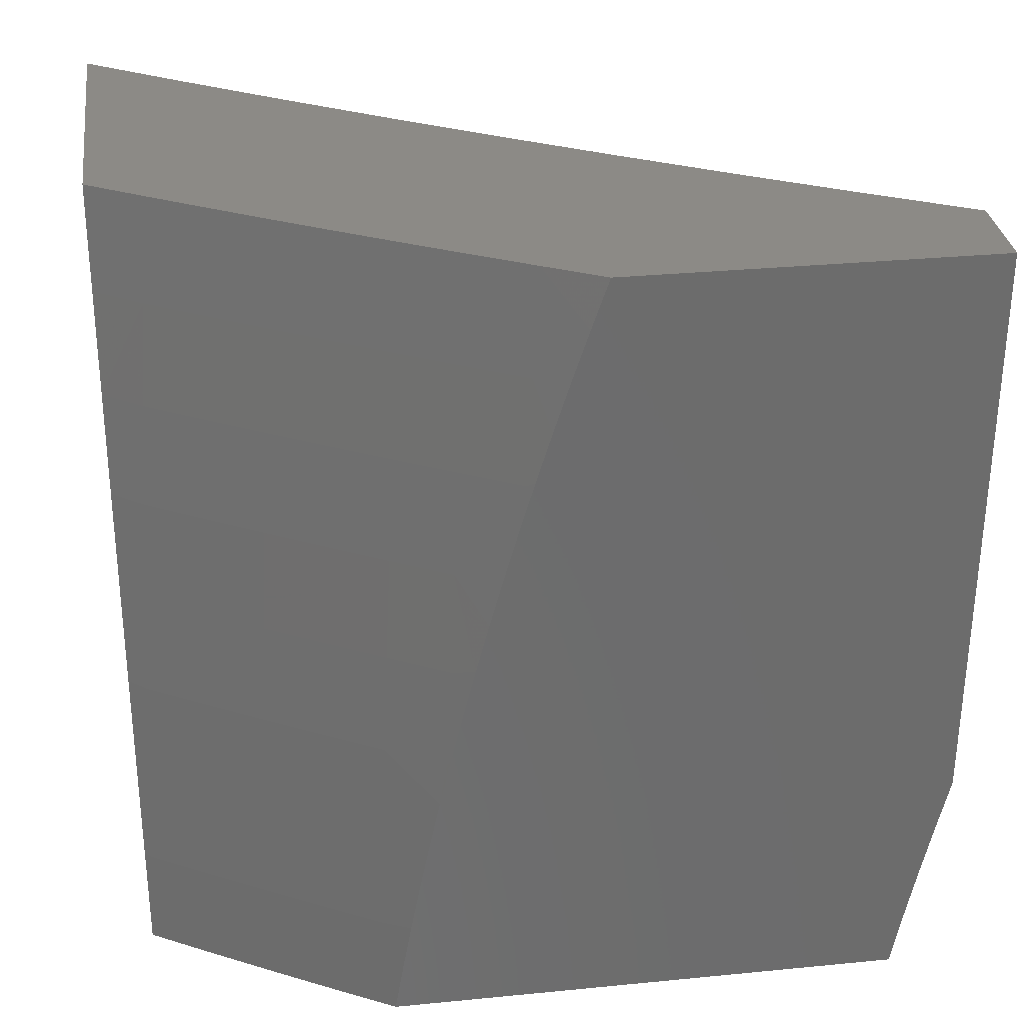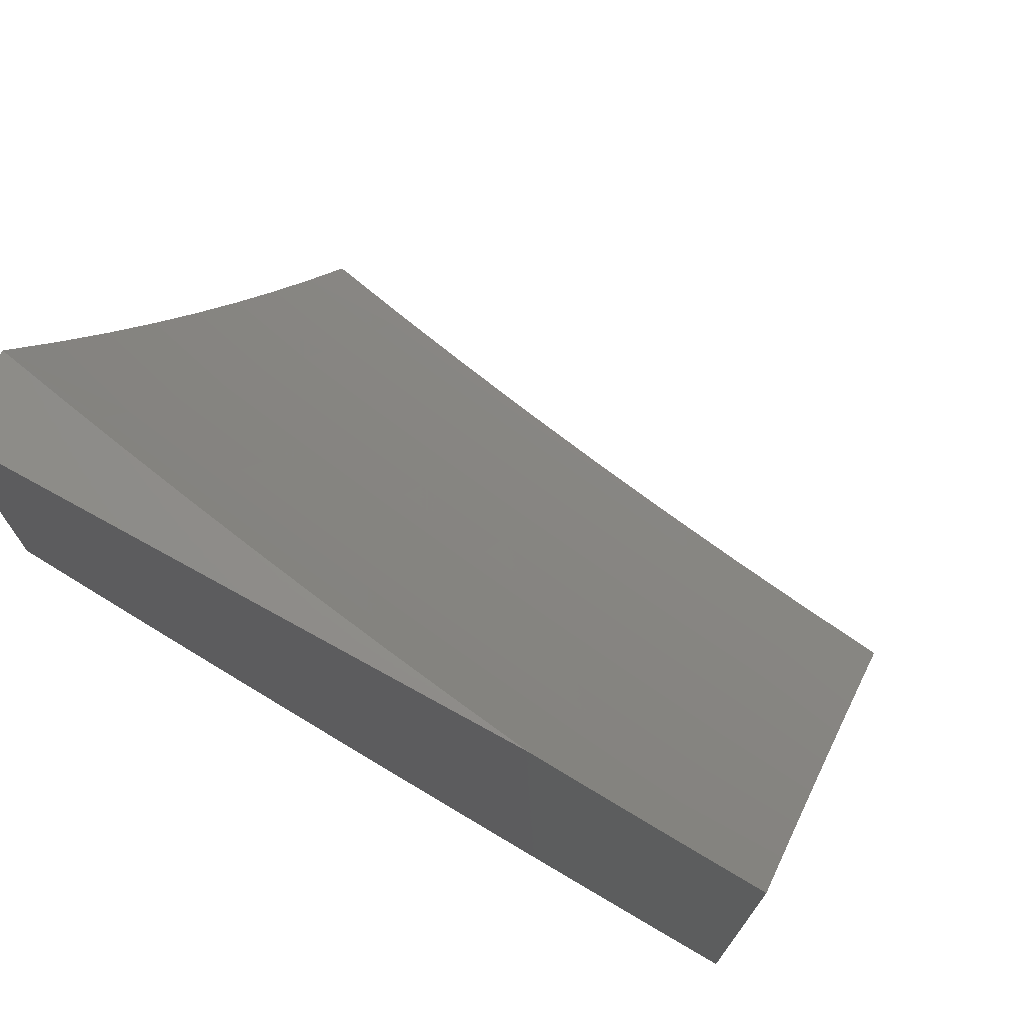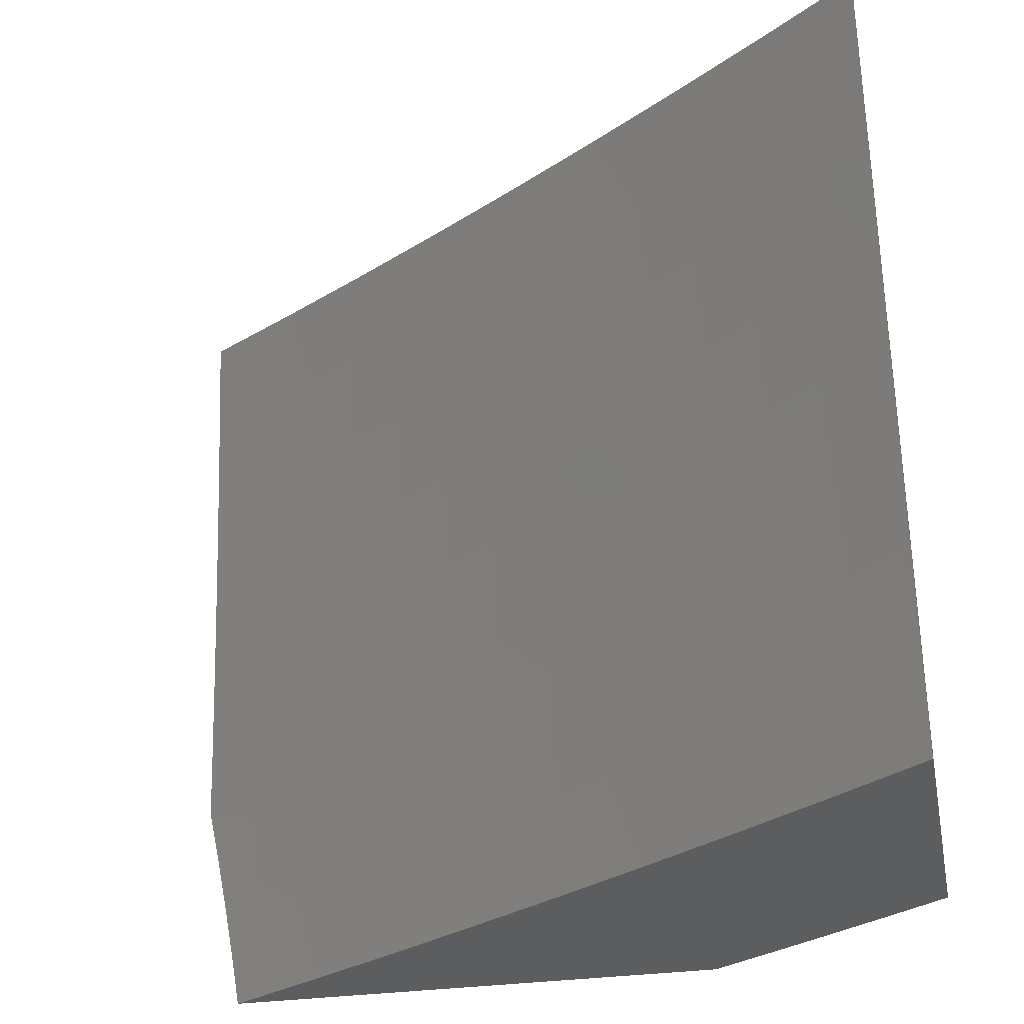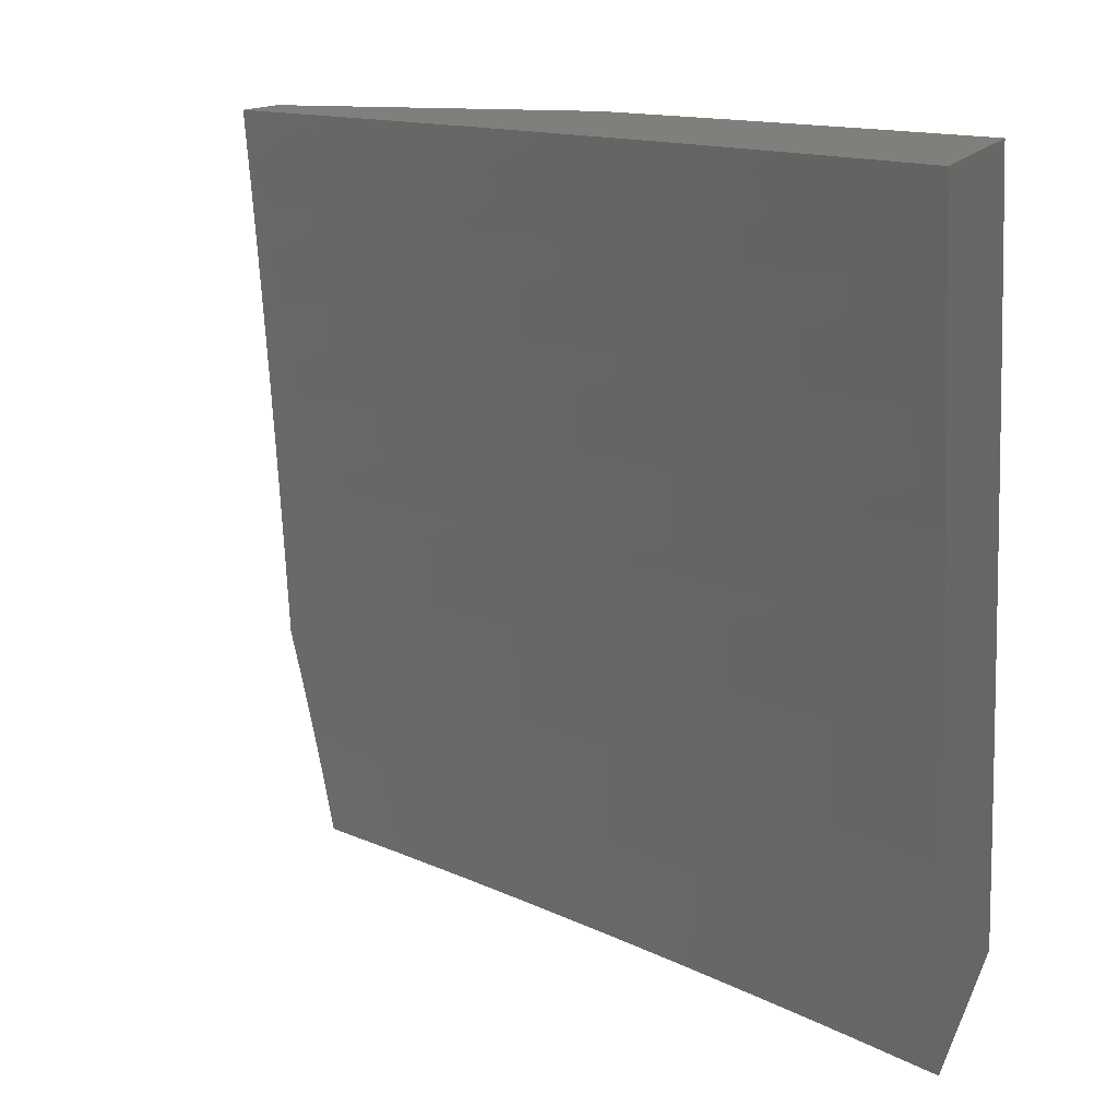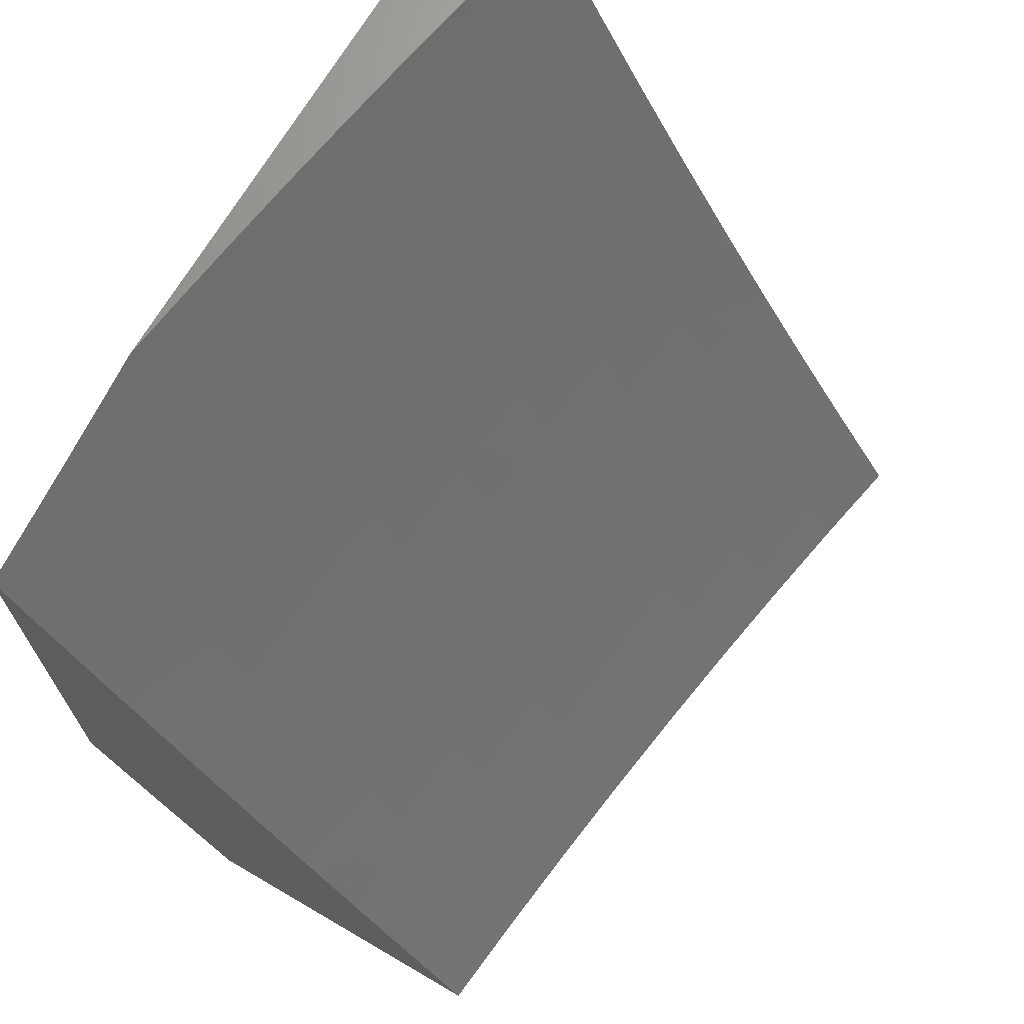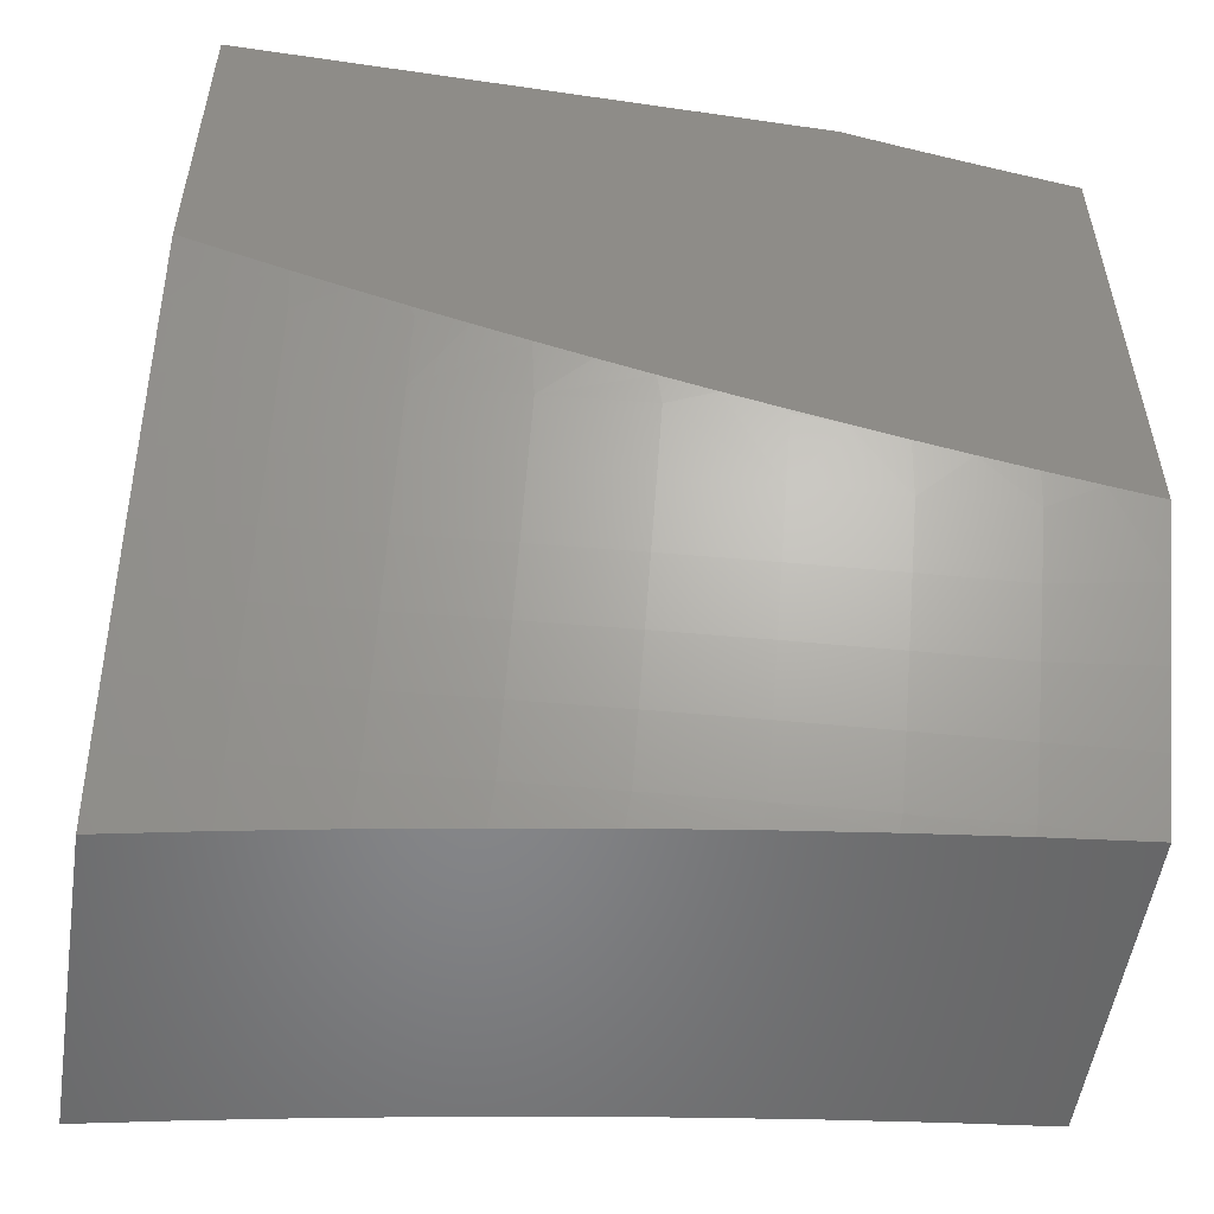
<metadata>
{"format":"stl","ext":"stl","renderer":"f3d","projection":"perspective","resolution":1024,"background":"white","views":[{"elev":31.4,"azim":82.1,"up":"+Z"},{"elev":72.7,"azim":119.0,"up":"+Y"},{"elev":-32.2,"azim":-78.8,"up":"+Z"},{"elev":13.3,"azim":-72.6,"up":"+Z"},{"elev":68.9,"azim":-149.7,"up":"+Y"},{"elev":-53.6,"azim":81.2,"up":"+Y"}]}
</metadata>
<code>
# stl→obj: 220 verts, 436 faces
v 9.935 -5.178 1
v 9.943 -5.142 1.124
v 10 -5.058 1
v 9.979 -5.074 1.124
v 10 -5.044 1.071
v 10 -5.031 1.141
v 9.968 -5.069 1.248
v 10 -5.016 1.212
v 10 -5 1.282
v 9.956 -5.063 1.373
v 9.989 -5 1.372
v 9.977 -5 1.462
v 9.942 -5.056 1.498
v 9.964 -5 1.552
v 9.928 -5.049 1.623
v 9.95 -5 1.642
v 9.936 -5 1.732
v 9.912 -5.041 1.748
v 9.921 -5 1.821
v 9.895 -5.032 1.874
v 9.905 -5 1.911
v 9.889 -5 2
v 9.859 -5.099 1.874
v 9.819 -5.128 2
v 9.823 -5.165 1.874
v 9.786 -5.231 1.874
v 9.84 -5.174 1.748
v 9.803 -5.24 1.748
v 9.855 -5.182 1.623
v 9.818 -5.249 1.623
v 9.87 -5.19 1.498
v 9.833 -5.256 1.498
v 9.883 -5.197 1.373
v 9.846 -5.263 1.373
v 9.895 -5.203 1.248
v 9.858 -5.27 1.248
v 9.906 -5.209 1.124
v 9.869 -5.276 1.124
v 9.869 -5.298 1
v 9.831 -5.342 1.124
v 9.801 -5.418 1
v 9.793 -5.409 1.124
v 9.755 -5.475 1.124
v 9.744 -5.469 1.248
v 9.705 -5.535 1.248
v 9.693 -5.528 1.373
v 9.654 -5.594 1.373
v 9.641 -5.587 1.498
v 9.601 -5.652 1.498
v 9.587 -5.644 1.623
v 9.546 -5.709 1.623
v 9.531 -5.7 1.748
v 9.49 -5.765 1.748
v 9.474 -5.755 1.874
v 9.433 -5.819 1.874
v 9.449 -5.756 2
v 9.369 -5.879 2
v 9.391 -5.883 1.874
v 9.349 -5.947 1.874
v 9.407 -5.894 1.748
v 9.365 -5.958 1.748
v 9.422 -5.903 1.623
v 9.38 -5.967 1.623
v 9.436 -5.912 1.498
v 9.393 -5.976 1.498
v 9.448 -5.919 1.373
v 9.406 -5.984 1.373
v 9.46 -5.927 1.248
v 9.417 -5.991 1.248
v 9.47 -5.933 1.124
v 9.428 -5.998 1.124
v 9.439 -6 1
v 9.426 -6 1.126
v 9.731 -5.536 1
v 9.716 -5.541 1.124
v 9.665 -5.601 1.248
v 9.614 -5.66 1.373
v 9.56 -5.717 1.498
v 9.505 -5.774 1.623
v 9.449 -5.829 1.748
v 9.676 -5.607 1.124
v 9.661 -5.653 1
v 9.636 -5.673 1.124
v 9.595 -5.738 1.124
v 9.585 -5.732 1.248
v 9.544 -5.797 1.248
v 9.532 -5.79 1.373
v 9.49 -5.855 1.373
v 9.478 -5.847 1.498
v 9.588 -5.77 1
v 9.554 -5.803 1.124
v 9.502 -5.862 1.248
v 9.515 -5.885 1
v 9.512 -5.868 1.124
v 9.411 -6 1.251
v 9.395 -6 1.377
v 9.377 -6 1.502
v 9.357 -6 1.627
v 9.336 -6 1.751
v 9.313 -6 1.876
v 9.289 -6 2
v 9.515 -5.69 1.874
v 9.526 -5.633 2
v 9.555 -5.625 1.874
v 9.595 -5.56 1.874
v 9.611 -5.57 1.748
v 9.651 -5.504 1.748
v 9.666 -5.513 1.623
v 9.705 -5.447 1.623
v 9.719 -5.455 1.498
v 9.757 -5.389 1.498
v 9.771 -5.396 1.373
v 9.809 -5.33 1.373
v 9.821 -5.336 1.248
v 9.602 -5.508 2
v 9.634 -5.495 1.874
v 9.689 -5.438 1.748
v 9.743 -5.381 1.623
v 9.795 -5.323 1.498
v 9.673 -5.429 1.874
v 9.676 -5.383 2
v 9.711 -5.363 1.874
v 9.749 -5.297 1.874
v 9.766 -5.307 1.748
v 9.749 -5.256 2
v 9.932 -5.136 1.248
v 9.92 -5.13 1.373
v 9.906 -5.123 1.498
v 9.892 -5.115 1.623
v 9.876 -5.107 1.748
v 9.783 -5.403 1.248
v 9.732 -5.462 1.373
v 9.68 -5.521 1.498
v 9.626 -5.578 1.623
v 9.571 -5.635 1.748
v 9.781 -5.315 1.623
v 9.728 -5.373 1.748
v 9.625 -5.667 1.248
v 9.573 -5.725 1.373
v 9.519 -5.782 1.498
v 9.464 -5.838 1.623
v 9.809 -6 1.126
v 9.821 -6 1
v 9.815 -5.99 1.124
v 9.867 -5.925 1
v 9.857 -5.92 1.124
v 9.899 -5.85 1.124
v 9.888 -5.844 1.248
v 9.929 -5.774 1.248
v 9.918 -5.768 1.373
v 9.958 -5.697 1.373
v 9.945 -5.69 1.498
v 9.985 -5.62 1.498
v 9.971 -5.612 1.623
v 10 -5.592 1.505
v 10 -5.576 1.568
v 9.912 -5.849 1
v 9.94 -5.78 1.124
v 9.97 -5.704 1.248
v 10 -5.636 1.317
v 9.998 -5.627 1.373
v 10 -5.622 1.38
v 10 -5.607 1.443
v 9.956 -5.774 1
v 9.98 -5.71 1.124
v 10 -5.663 1.191
v 10 -5.65 1.254
v 10 -5.697 1
v 10 -5.687 1.064
v 10 -5.675 1.127
v 10 -5.559 1.63
v 9.956 -5.603 1.748
v 9.931 -5.682 1.623
v 9.916 -5.674 1.748
v 9.891 -5.752 1.623
v 9.876 -5.744 1.748
v 9.85 -5.822 1.623
v 9.835 -5.813 1.748
v 9.809 -5.892 1.623
v 9.794 -5.883 1.748
v 9.767 -5.961 1.623
v 9.752 -5.952 1.748
v 9.742 -6 1.627
v 9.722 -6 1.751
v 9.736 -5.942 1.874
v 9.7 -6 1.876
v 9.719 -5.931 2
v 9.676 -6 2
v 10 -5.541 1.692
v 9.995 -5.533 1.748
v 9.979 -5.524 1.874
v 10 -5.504 1.816
v 10 -5.485 1.878
v 10 -5.523 1.754
v 9.961 -5.514 2
v 10 -5.465 1.939
v 10 -5.444 2
v 9.94 -5.594 1.874
v 9.922 -5.584 2
v 9.9 -5.664 1.874
v 9.882 -5.654 2
v 9.86 -5.734 1.874
v 9.842 -5.724 2
v 9.819 -5.804 1.874
v 9.801 -5.794 2
v 9.778 -5.873 1.874
v 9.76 -5.863 2
v 9.761 -6 1.502
v 9.781 -5.969 1.498
v 9.823 -5.9 1.498
v 9.864 -5.83 1.498
v 9.905 -5.76 1.498
v 9.778 -6 1.377
v 9.793 -5.977 1.373
v 9.835 -5.907 1.373
v 9.877 -5.838 1.373
v 9.794 -6 1.251
v 9.805 -5.984 1.248
v 9.847 -5.914 1.248
v 10 -5 2
f 1 2 3
f 3 2 4
f 3 4 5
f 5 4 6
f 6 4 7
f 6 7 8
f 8 7 9
f 9 7 10
f 9 10 11
f 11 10 12
f 12 10 13
f 12 13 14
f 14 13 15
f 14 15 16
f 16 15 17
f 17 15 18
f 17 18 19
f 19 18 20
f 19 20 21
f 21 20 22
f 22 20 23
f 22 23 24
f 24 23 25
f 24 25 26
f 26 25 27
f 26 27 28
f 28 27 29
f 28 29 30
f 30 29 31
f 30 31 32
f 32 31 33
f 32 33 34
f 34 33 35
f 34 35 36
f 36 35 37
f 36 37 38
f 38 37 39
f 38 39 40
f 40 39 41
f 40 41 42
f 42 41 43
f 42 43 44
f 44 43 45
f 44 45 46
f 46 45 47
f 46 47 48
f 48 47 49
f 48 49 50
f 50 49 51
f 50 51 52
f 52 51 53
f 52 53 54
f 54 53 55
f 54 55 56
f 56 55 57
f 57 55 58
f 57 58 59
f 59 58 60
f 59 60 61
f 61 60 62
f 61 62 63
f 63 62 64
f 63 64 65
f 65 64 66
f 65 66 67
f 67 66 68
f 67 68 69
f 69 68 70
f 69 70 71
f 71 70 72
f 71 72 73
f 2 1 37
f 37 1 39
f 41 74 43
f 43 74 75
f 43 75 45
f 45 75 76
f 45 76 47
f 47 76 77
f 47 77 49
f 49 77 78
f 49 78 51
f 51 78 79
f 51 79 53
f 53 79 80
f 53 80 55
f 55 80 58
f 75 74 81
f 81 74 82
f 81 82 83
f 83 82 84
f 83 84 85
f 85 84 86
f 85 86 87
f 87 86 88
f 87 88 89
f 89 88 64
f 89 64 62
f 82 90 84
f 84 90 91
f 84 91 86
f 86 91 92
f 86 92 88
f 88 92 66
f 88 66 64
f 90 93 91
f 91 93 94
f 91 94 92
f 92 94 68
f 92 68 66
f 94 93 70
f 70 93 72
f 71 73 69
f 69 73 95
f 69 95 67
f 67 95 96
f 67 96 65
f 65 96 97
f 65 97 63
f 63 97 98
f 63 98 61
f 61 98 99
f 61 99 59
f 59 99 100
f 59 100 101
f 101 57 59
f 54 56 102
f 102 56 103
f 102 103 104
f 104 103 105
f 104 105 106
f 106 105 107
f 106 107 108
f 108 107 109
f 108 109 110
f 110 109 111
f 110 111 112
f 112 111 113
f 112 113 114
f 114 113 36
f 114 36 38
f 103 115 105
f 105 115 116
f 105 116 107
f 107 116 117
f 107 117 109
f 109 117 118
f 109 118 111
f 111 118 119
f 111 119 113
f 113 119 34
f 113 34 36
f 116 115 120
f 120 115 121
f 120 121 122
f 122 121 123
f 122 123 124
f 124 123 28
f 124 28 30
f 121 125 123
f 123 125 26
f 123 26 28
f 125 24 26
f 7 4 126
f 126 4 2
f 126 2 35
f 35 2 37
f 10 7 127
f 127 7 126
f 127 126 33
f 33 126 35
f 13 10 128
f 128 10 127
f 128 127 31
f 31 127 33
f 15 13 129
f 129 13 128
f 129 128 29
f 29 128 31
f 23 20 18
f 18 15 130
f 130 15 129
f 130 129 27
f 27 129 29
f 27 25 130
f 130 25 23
f 130 23 18
f 38 40 114
f 114 40 131
f 114 131 112
f 112 131 132
f 112 132 110
f 110 132 133
f 110 133 108
f 108 133 134
f 108 134 106
f 106 134 135
f 106 135 104
f 104 135 102
f 32 34 119
f 30 32 136
f 136 32 119
f 136 119 118
f 30 136 124
f 124 136 137
f 124 137 122
f 122 137 120
f 137 136 118
f 42 44 131
f 131 44 132
f 133 132 46
f 46 132 44
f 137 118 117
f 116 120 117
f 117 120 137
f 40 42 131
f 134 133 48
f 48 133 46
f 83 138 81
f 81 138 76
f 81 76 75
f 76 138 77
f 77 138 139
f 77 139 78
f 78 139 140
f 78 140 79
f 79 140 141
f 79 141 80
f 80 141 60
f 80 60 58
f 139 138 85
f 85 138 83
f 134 48 50
f 134 50 135
f 135 50 52
f 135 52 102
f 102 52 54
f 139 85 87
f 139 87 140
f 140 87 89
f 140 89 141
f 141 89 62
f 141 62 60
f 70 68 94
f 142 143 144
f 144 143 145
f 144 145 146
f 146 145 147
f 146 147 148
f 148 147 149
f 148 149 150
f 150 149 151
f 150 151 152
f 152 151 153
f 152 153 154
f 154 153 155
f 154 155 156
f 145 157 147
f 147 157 158
f 147 158 149
f 149 158 159
f 149 159 151
f 151 159 160
f 151 160 161
f 161 160 162
f 161 162 163
f 157 164 158
f 158 164 165
f 158 165 159
f 159 165 166
f 159 166 167
f 168 169 164
f 164 169 165
f 169 170 165
f 165 170 166
f 167 160 159
f 155 153 163
f 163 153 151
f 163 151 161
f 156 171 154
f 154 171 172
f 154 172 173
f 173 172 174
f 173 174 175
f 175 174 176
f 175 176 177
f 177 176 178
f 177 178 179
f 179 178 180
f 179 180 181
f 181 180 182
f 181 182 183
f 183 182 184
f 184 182 185
f 184 185 186
f 186 185 187
f 186 187 188
f 171 189 172
f 172 189 190
f 172 190 191
f 191 190 192
f 191 192 193
f 189 194 190
f 190 194 192
f 191 193 195
f 195 193 196
f 195 196 197
f 191 195 198
f 198 195 199
f 198 199 200
f 200 199 201
f 200 201 202
f 202 201 203
f 202 203 204
f 204 203 205
f 204 205 206
f 206 205 207
f 206 207 185
f 185 207 187
f 183 208 181
f 181 208 209
f 181 209 179
f 179 209 210
f 179 210 177
f 177 210 211
f 177 211 175
f 175 211 212
f 175 212 173
f 173 212 152
f 173 152 154
f 208 213 209
f 209 213 214
f 209 214 210
f 210 214 215
f 210 215 211
f 211 215 216
f 211 216 212
f 212 216 150
f 212 150 152
f 213 217 214
f 214 217 218
f 214 218 215
f 215 218 219
f 215 219 216
f 216 219 148
f 216 148 150
f 217 142 218
f 218 142 144
f 218 144 219
f 219 144 146
f 219 146 148
f 206 185 182
f 206 182 180
f 206 180 204
f 204 180 178
f 204 178 202
f 202 178 176
f 202 176 200
f 200 176 174
f 200 174 198
f 198 174 172
f 198 172 191
f 220 22 197
f 197 22 24
f 197 24 125
f 121 199 125
f 125 199 195
f 125 195 197
f 115 203 121
f 121 203 201
f 121 201 199
f 103 207 115
f 115 207 205
f 115 205 203
f 207 103 187
f 187 103 56
f 187 56 188
f 188 56 57
f 188 57 101
f 101 100 188
f 188 100 99
f 188 99 186
f 186 99 98
f 186 98 184
f 184 98 97
f 184 97 183
f 183 97 96
f 183 96 208
f 208 96 95
f 208 95 213
f 213 95 73
f 213 73 217
f 217 73 72
f 217 72 142
f 142 72 143
f 72 93 143
f 143 93 90
f 143 90 82
f 143 82 145
f 145 82 74
f 145 74 157
f 157 74 164
f 164 74 41
f 164 41 168
f 168 41 39
f 168 39 1
f 1 3 168
f 9 11 220
f 220 11 12
f 220 12 14
f 14 16 220
f 220 16 17
f 220 17 19
f 19 21 220
f 220 21 22
f 5 167 3
f 3 167 166
f 3 166 170
f 6 162 5
f 5 162 160
f 5 160 167
f 162 6 163
f 163 6 8
f 163 8 155
f 155 8 9
f 155 9 156
f 156 9 171
f 171 9 189
f 189 9 194
f 194 9 192
f 192 9 220
f 192 220 193
f 193 220 196
f 196 220 197
f 170 169 3
f 3 169 168

</code>
